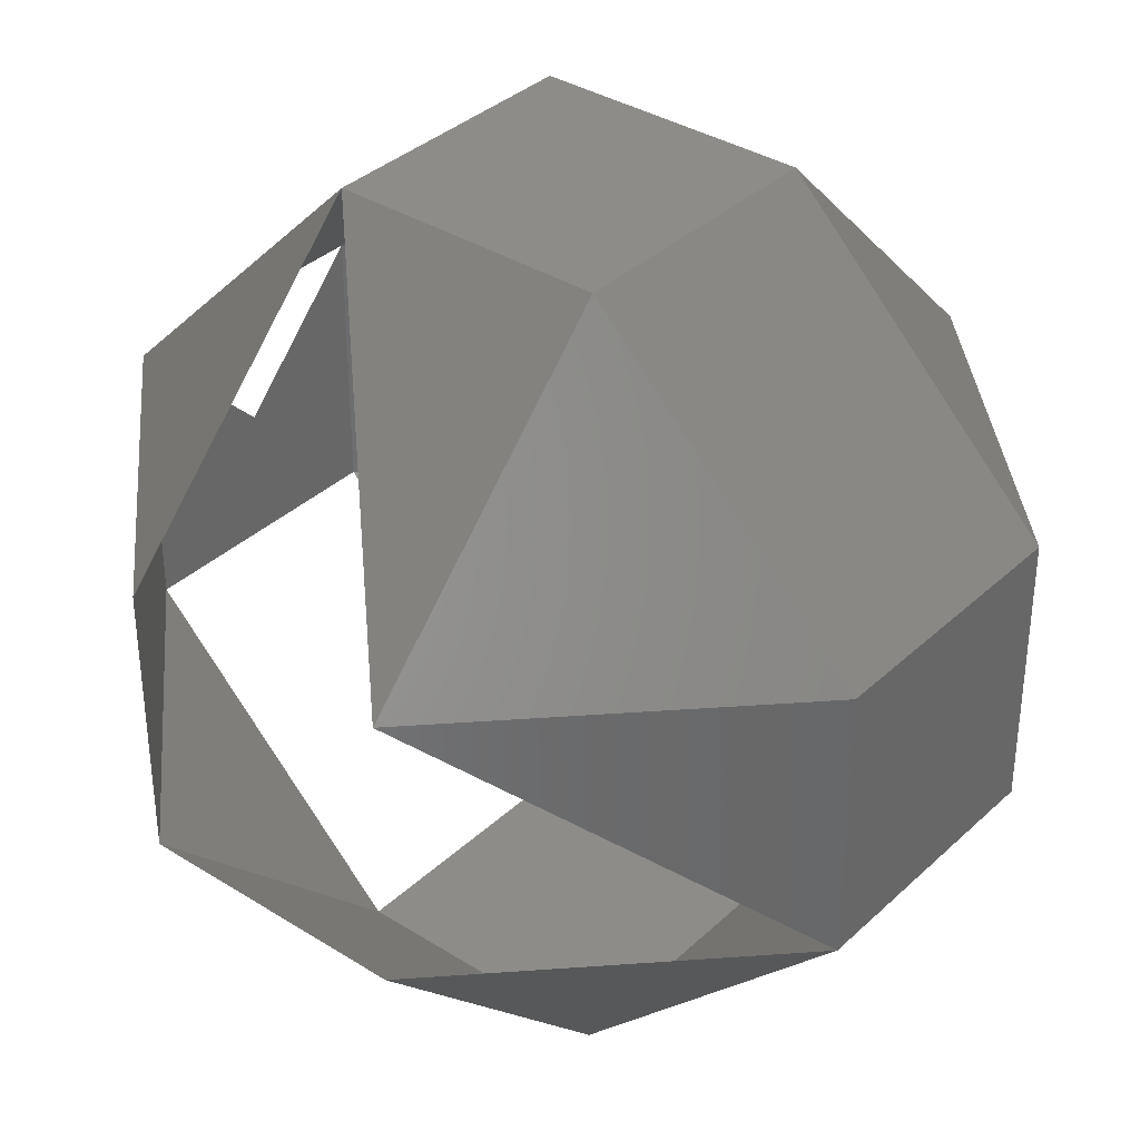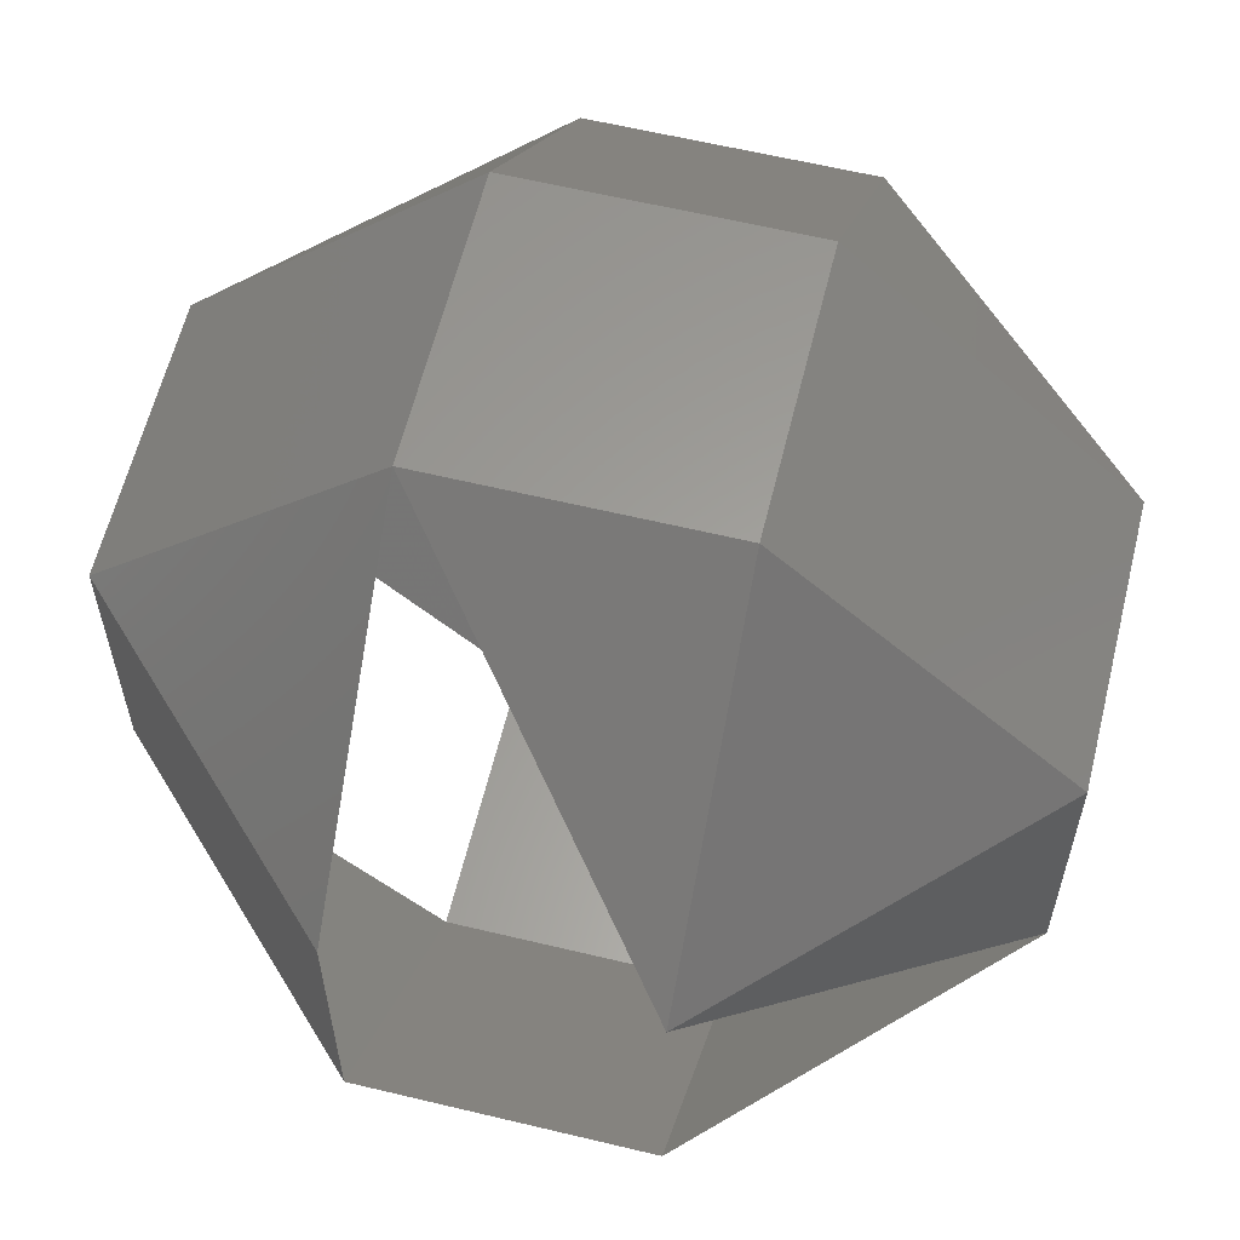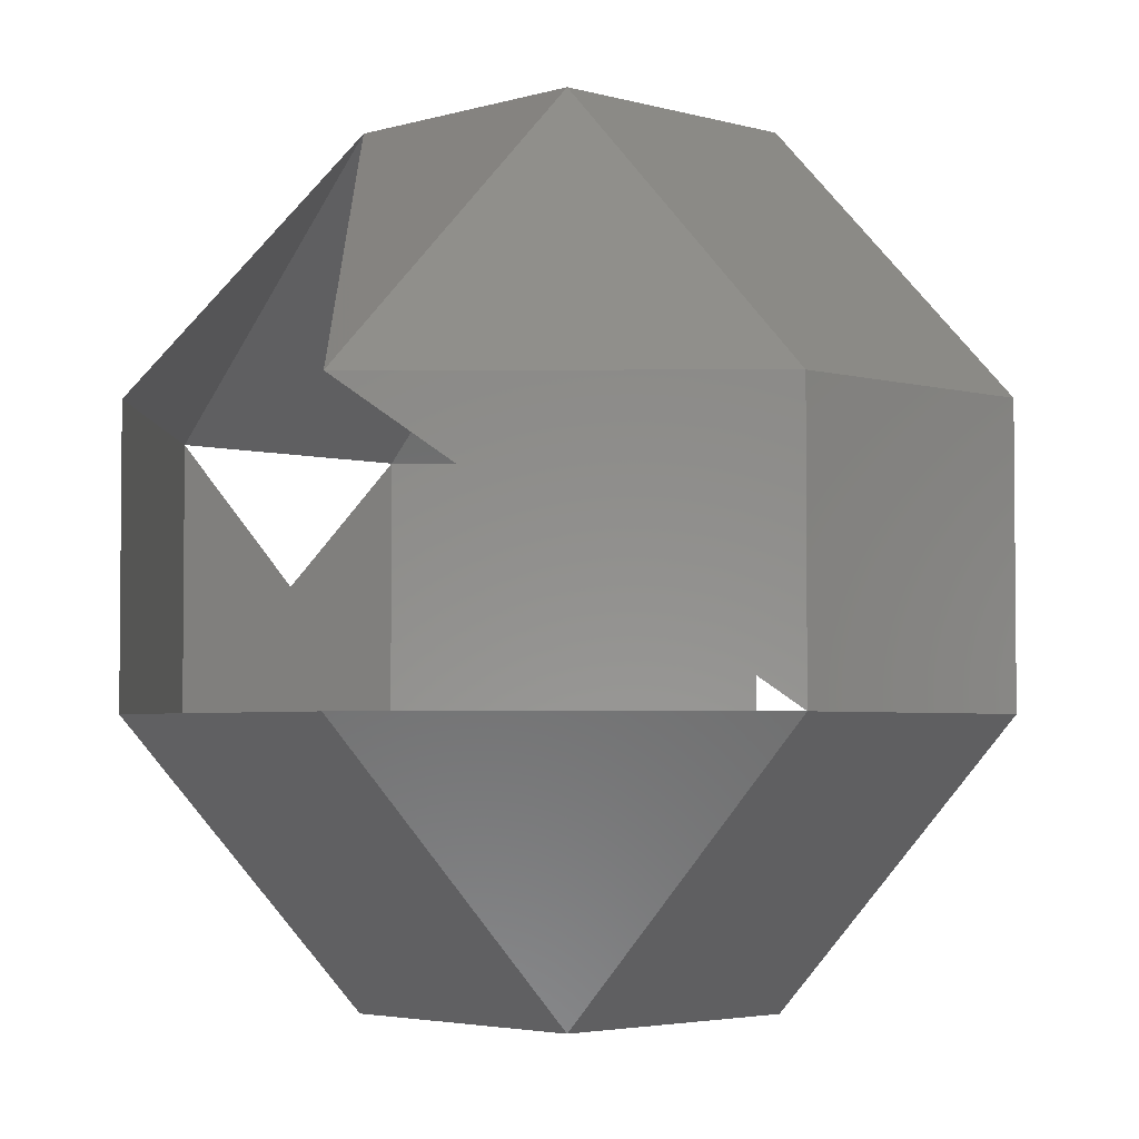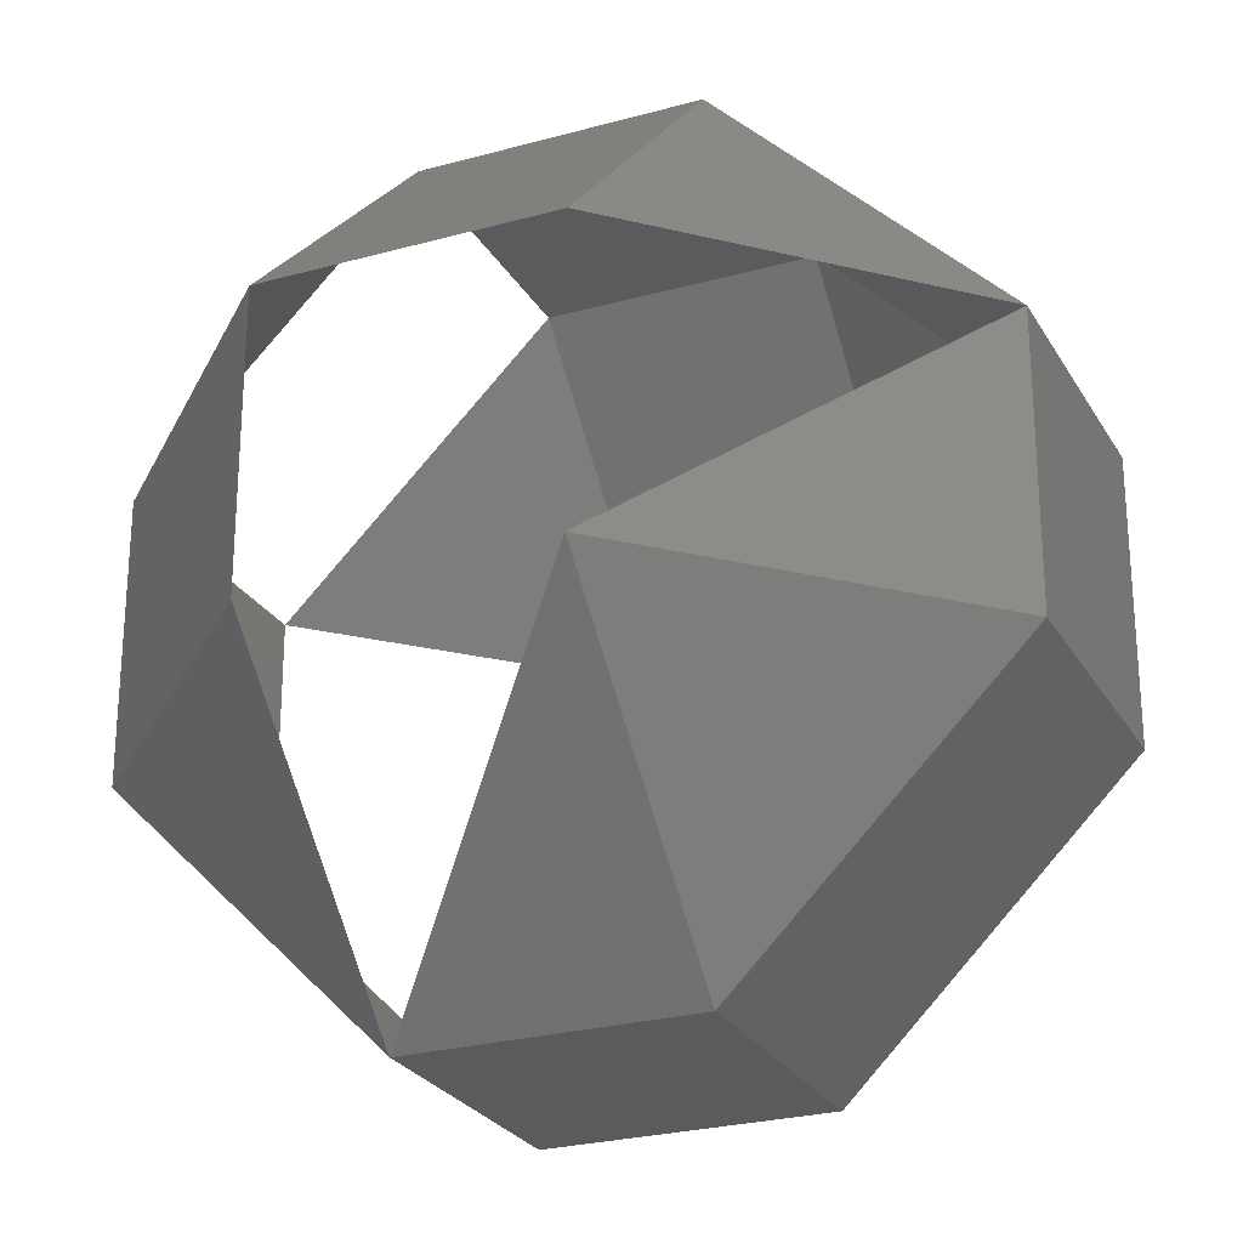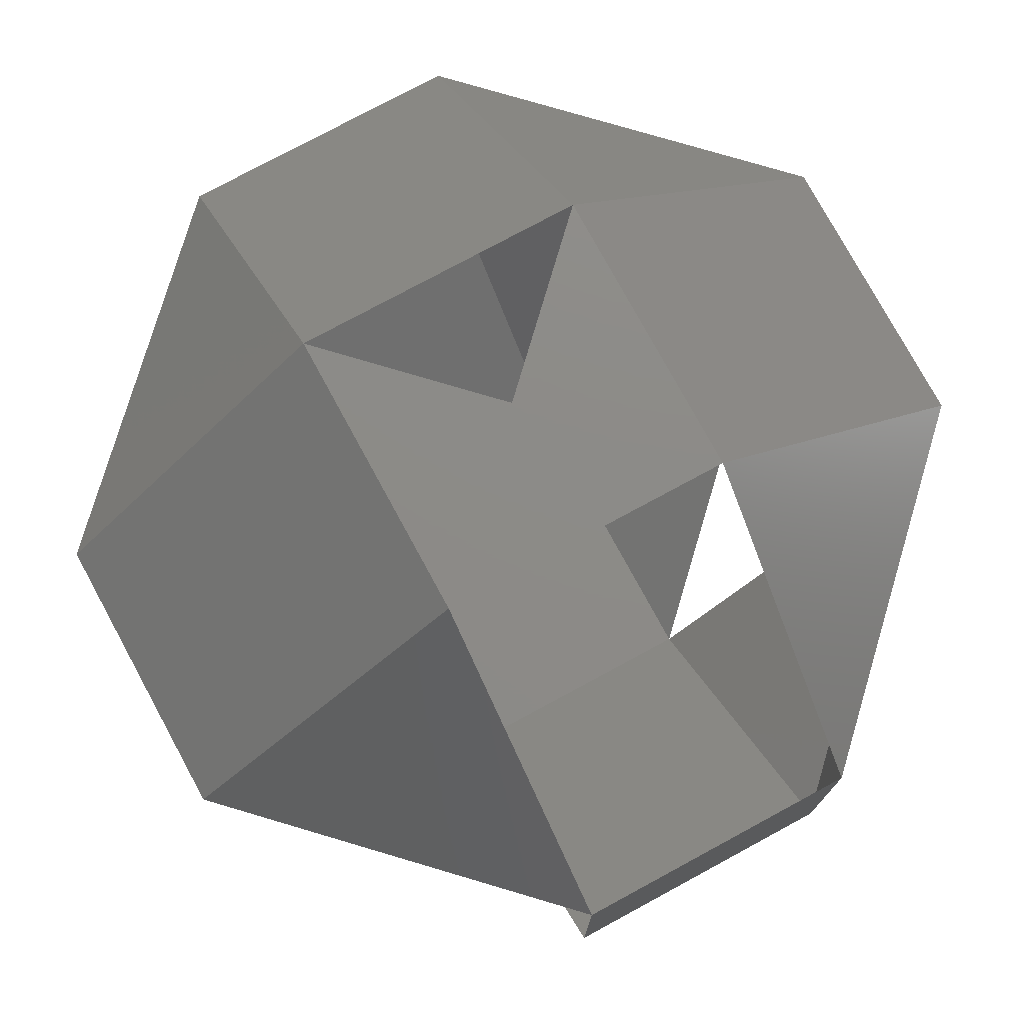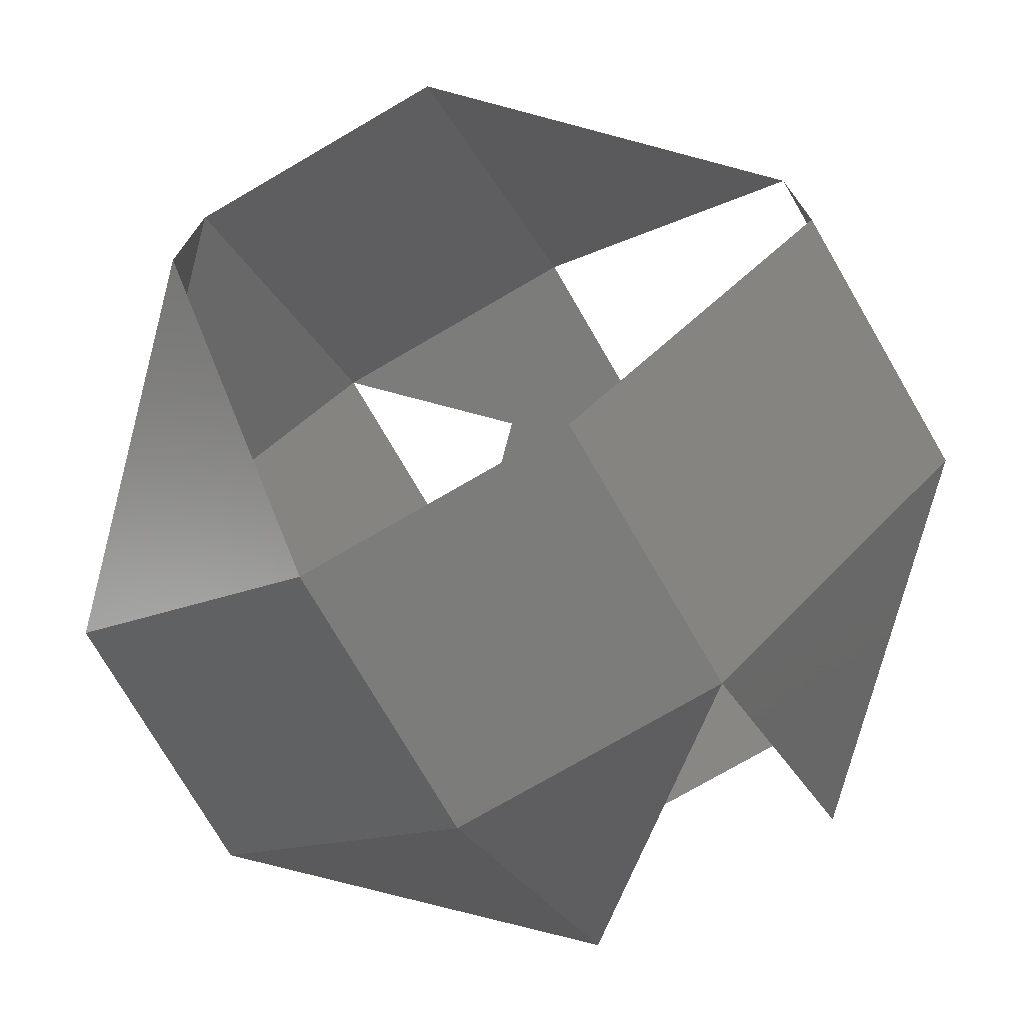
<metadata>
{"format":"stl","ext":"stl","renderer":"f3d","projection":"perspective","resolution":1024,"background":"white","views":[{"elev":35.8,"azim":129.6,"up":"+Y"},{"elev":60.9,"azim":103.8,"up":"+Y"},{"elev":-3.5,"azim":135.6,"up":"+Y"},{"elev":-25.8,"azim":113.8,"up":"+Z"},{"elev":76.4,"azim":-28.5,"up":"+Z"},{"elev":-75.2,"azim":-59.8,"up":"+Z"}]}
</metadata>
<code>
# stl→obj: 25 verts, 34 faces
v 15 15 0
v 10 10 0
v 10 20 0
v 20 20 0
v 20 10 0
v 0 20 10
v 10 30 10
v 20 30 10
v 30 20 10
v 30 10 10
v 20 0 10
v 10 0 10
v 20 0 20
v 10 0 20
v 0 20 20
v 10 30 20
v 20 30 20
v 30 10 20
v 10 10 30
v 0 10 20
v 10 20 30
v 20 20 30
v 30 20 20
v 20 10 30
v 15 15 30
f 1 2 3
f 1 3 4
f 1 4 5
f 1 5 2
f 3 6 7
f 3 7 8
f 3 8 4
f 4 8 9
f 4 9 5
f 5 10 11
f 5 11 12
f 5 12 2
f 12 11 13
f 12 13 14
f 6 15 7
f 7 15 16
f 7 16 8
f 8 16 17
f 8 17 9
f 10 18 11
f 11 18 13
f 14 19 20
f 20 19 21
f 20 21 15
f 15 21 16
f 16 21 17
f 17 21 22
f 17 22 23
f 23 22 24
f 23 24 18
f 18 24 13
f 24 25 19
f 19 25 21
f 22 25 24

</code>
